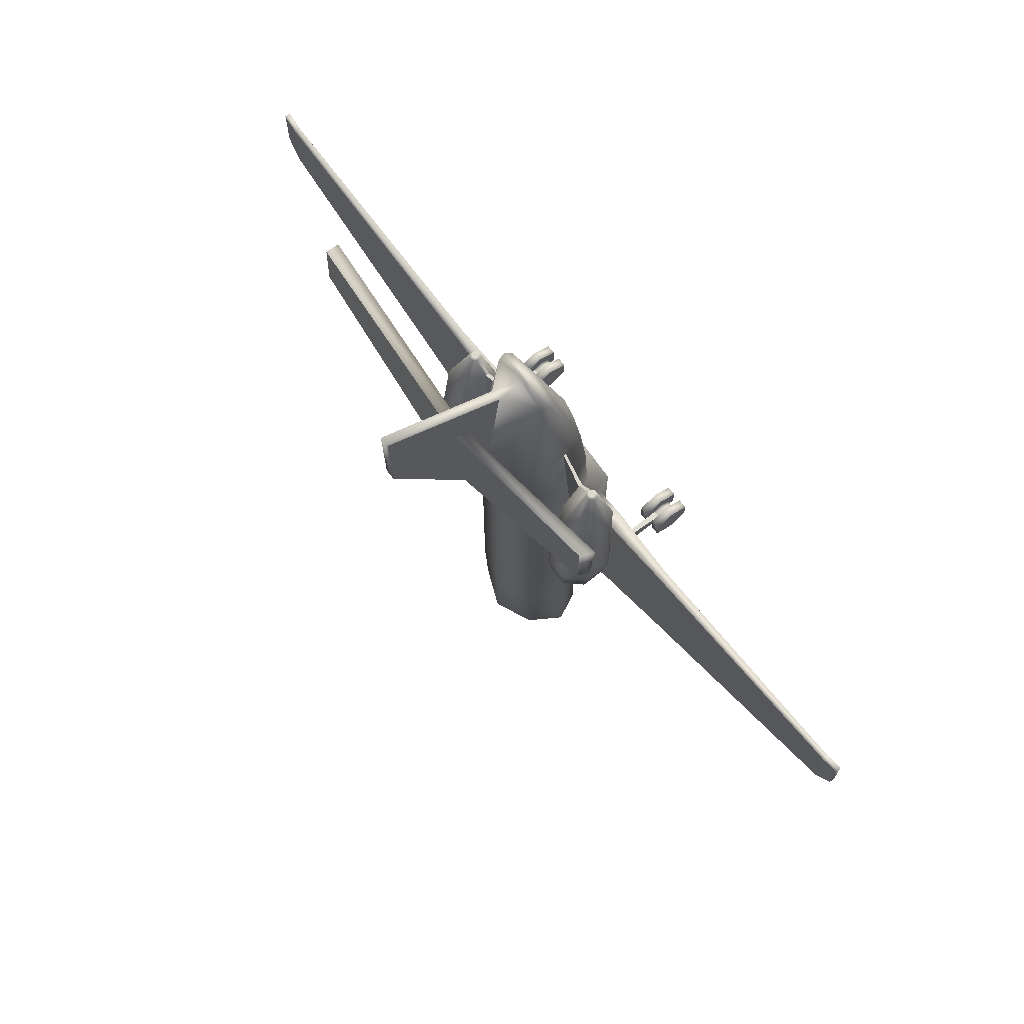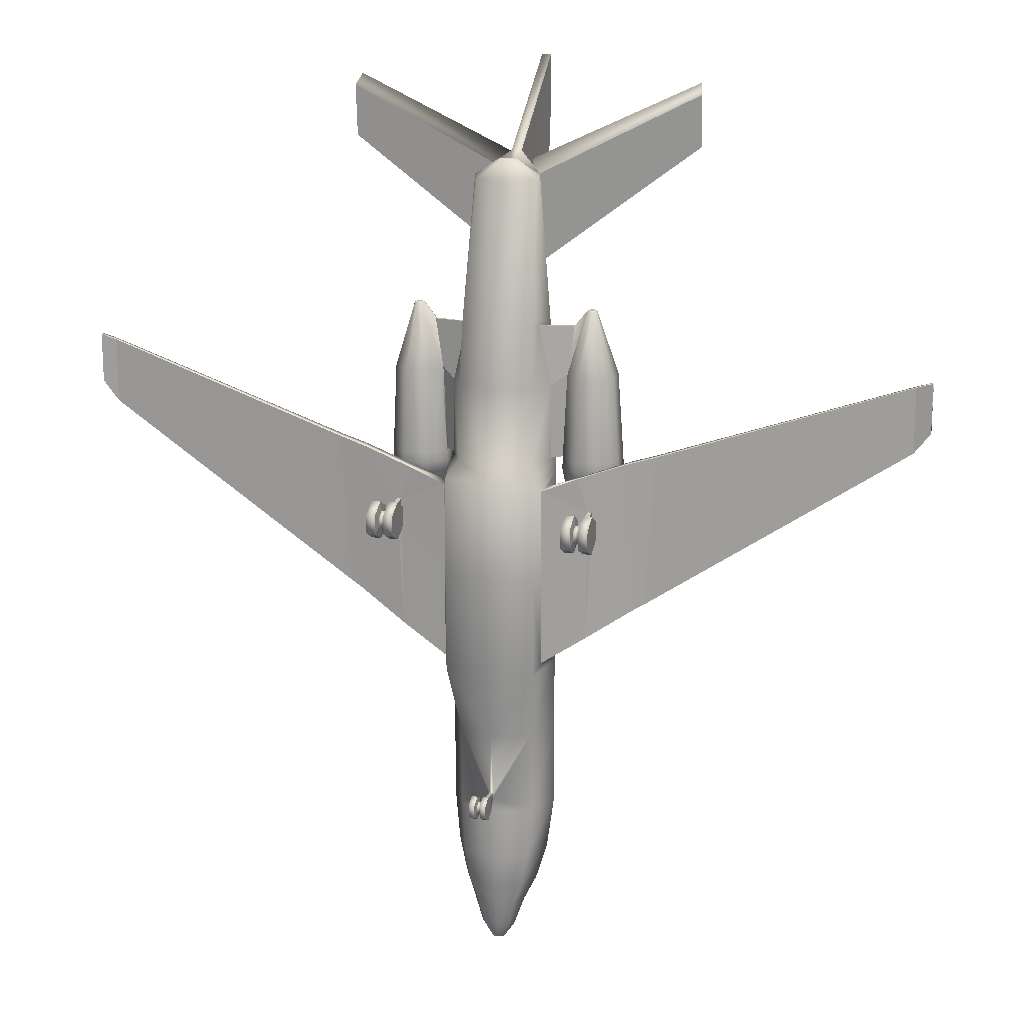
<metadata>
{"format":"obj","ext":"obj","renderer":"f3d","projection":"perspective","resolution":1024,"background":"white","views":[{"elev":72.1,"azim":-128.2,"up":"+Z"},{"elev":16.5,"azim":15.1,"up":"+Z"}]}
</metadata>
<code>
o FA10_Circle.031
v -0.9237 2.037 0.622
v -0.9237 1.647 0.622
v -1.183 1.372 0.622
v -1.55 1.372 0.622
v -1.81 1.647 0.622
v -1.81 2.037 0.622
v -1.55 2.312 0.622
v -1.183 2.312 0.622
v -0.9875 2.041 0.2259
v -0.9875 1.708 0.2259
v -1.21 1.472 0.2259
v -1.524 1.472 0.2259
v -1.746 1.708 0.2259
v -1.746 2.041 0.2259
v -1.524 2.276 0.2259
v -1.21 2.276 0.2259
v -1.002 1.932 2.106
v -1.002 1.611 2.106
v -1.216 1.385 2.106
v -1.518 1.385 2.106
v -1.732 1.611 2.106
v -1.732 1.932 2.106
v -1.518 2.159 2.106
v -1.216 2.159 2.106
v -0.9313 1.805 0.7986
v -0.9313 1.705 0.7986
v -1.292 1.731 3.109
v -1.292 1.668 3.109
v -1.334 1.624 3.109
v -1.393 1.624 3.109
v -1.435 1.668 3.109
v -1.435 1.731 3.109
v -1.393 1.775 3.109
v -1.334 1.775 3.109
v -1.317 1.719 3.123
v -1.317 1.679 3.123
v -1.344 1.65 3.123
v -1.383 1.65 3.123
v -1.41 1.679 3.123
v -1.41 1.719 3.123
v -1.383 1.748 3.123
v -1.344 1.748 3.123
v -1.023 2.025 0.2259
v -1.023 1.723 0.2259
v -1.225 1.51 0.2259
v -1.509 1.51 0.2259
v -1.71 1.723 0.2259
v -1.71 2.025 0.2259
v -1.509 2.238 0.2259
v -1.225 2.238 0.2259
v -1.051 2.013 0.3215
v -1.051 1.735 0.3215
v -1.236 1.539 0.3215
v -1.498 1.539 0.3215
v -1.683 1.735 0.3215
v -1.683 2.013 0.3215
v -1.498 2.209 0.3215
v -1.236 2.209 0.3215
v -1.002 1.791 2.106
v -1.002 1.712 2.106
v -1.097 1.715 2.867
v -1.097 1.657 2.867
v -0.5819 1.073 0.7943
v -0.8229 1.625 0.7943
v -0.5819 2.217 0.7943
v -0.04208 0.1747 -4.365
v -0.04208 0.3518 -4.459
v -0.04208 0.3518 -4.648
v -0.04208 0.1747 -4.743
v -0.04208 -0.002402 -4.648
v -0.04208 -0.002402 -4.459
v -0.8229 1.625 -2.513
v -0.5819 2.217 -2.513
v -0.692 0.7342 -2.513
v -0.8229 1.625 0.5925
v -0.5819 2.217 0.5925
v -0.692 0.7342 0.5925
v -0.8229 1.625 1.965
v -0.5819 2.217 1.965
v -0.5819 1.136 1.965
v -0.6578 1.924 2.866
v -0.5479 2.245 2.72
v -0.5457 1.24 2.995
v -0.5076 1.829 5.099
v -0.4572 1.957 5.133
v -0.4499 1.718 5.031
v -0.1385 1.872 5.341
v -0.09796 1.907 5.341
v -0.09796 1.837 5.341
v -0.7293 1.541 -5.706
v -0.5157 1.953 -5.482
v -0.5157 1.081 -5.714
v -0.5838 1.432 -6.212
v -0.4128 1.695 -5.963
v -0.4128 1.089 -6.269
v -0.418 1.303 -6.558
v -0.2956 1.502 -6.558
v -0.2956 1.104 -6.558
v -0.1049 1.239 -7.233
v -0.07415 1.293 -7.233
v -0.07415 1.185 -7.233
v -0.7903 1.239 -2.35
v -0.769 0.9407 -2.35
v -0.7903 1.239 0.4257
v -0.769 0.9407 0.4257
v -2.462 1.272 -1.195
v -2.352 1.113 -1.306
v -2.502 1.258 1.038
v -2.502 1.116 1.038
v -6.313 1.415 1.314
v -6.313 1.332 1.314
v -6.306 1.411 2.307
v -6.306 1.328 2.307
v -0.07723 2.674 2.525
v -0.07723 2.368 5.399
v -0.0719 4.169 5.341
v -0.0719 4.183 6.667
v -2.172 1.087 -1.414
v -2.097 1.251 0.9126
v -2.093 1.252 -1.483
v -2.069 1.072 0.9108
v -0.1334 0.1747 -4.365
v -0.1334 0.3518 -4.459
v -0.1334 0.3518 -4.648
v -0.1334 0.1747 -4.743
v -0.1334 -0.002402 -4.648
v -0.1334 -0.002402 -4.459
v -0.03022 0.1747 -4.459
v -0.03022 0.2631 -4.507
v -0.03022 0.2631 -4.601
v -0.03022 0.1747 -4.648
v -0.03022 0.0863 -4.601
v -0.03022 0.0863 -4.507
v -2.753 2.891 6.258
v -2.703 3.114 6.414
v -2.753 2.959 5.463
v -2.703 3.134 5.593
v -1.471 1.221 -1.927
v -1.322 0.9822 0.6504
v -1.457 0.9897 -1.896
v -1.395 1.221 0.6504
v -1.486 1.005 0.1345
v -1.486 1.005 -0.1585
v -1.47 0.1262 0.06725
v -1.47 0.1262 -0.07864
v -1.47 0.2628 -0.1516
v -1.47 0.3994 -0.07864
v -1.47 0.3994 0.06725
v -1.47 0.2628 0.1402
v -1.31 -0.01078 0.1405
v -1.31 -0.01078 -0.1518
v -1.31 0.2628 -0.298
v -1.31 0.5364 -0.1518
v -1.31 0.5364 0.1405
v -1.31 0.2628 0.2866
v -1.451 -0.01078 0.1405
v -1.451 -0.01078 -0.1518
v -1.451 0.2628 -0.298
v -1.451 0.5364 -0.1518
v -1.451 0.5364 0.1405
v -1.451 0.2628 0.2866
v -1.547 1.005 0.1345
v -1.547 1.005 -0.1585
v -1.563 0.1262 0.06725
v -1.563 0.1262 -0.07864
v -1.563 0.2628 -0.1516
v -1.563 0.3994 -0.07864
v -0.692 0.7342 -0.9603
v -0.769 0.9407 -0.9131
v -1.563 0.3994 0.06725
v -1.563 0.2628 0.1402
v -1.722 -0.01078 0.1405
v -1.722 -0.01078 -0.1518
v -1.722 0.2628 -0.298
v -1.722 0.5364 -0.1518
v -1.722 0.5364 0.1405
v -1.722 0.2628 0.2866
v -1.581 -0.01078 0.1405
v -1.581 -0.01078 -0.1518
v -1.581 0.2628 -0.298
v -1.581 0.5364 -0.1518
v -1.581 0.5364 0.1405
v -1.581 0.2628 0.2866
v -0.07383 2.891 4.895
v -0.07383 2.959 3.456
v -0.07247 3.134 3.691
v -0.07247 3.114 5.177
v -0.5819 2.217 -3.616
v -0.8229 1.625 -3.616
v -0.5819 1.14 -3.616
v -0.2661 1.25 -6.993
v -0.1881 1.38 -6.993
v -0.1881 1.121 -6.993
v -6.55 1.397 1.628
v -6.55 1.314 1.628
v -6.55 1.397 2.384
v -6.55 1.314 2.384
v -0.8229 1.625 -4.916
v -0.5819 1.168 -4.916
v -0.5819 2.165 -4.916
v -0.7684 1.514 1.965
v -0.7758 1.517 0.8122
v -0.8153 1.607 0.8122
v -0.813 1.605 1.965
v -0.5789 1.587 2.87
v -0.5696 1.548 2.872
v -1.186 1.373 0.7824
v -0.9306 1.644 0.7824
v -1.186 2.298 0.7824
v -1.548 2.298 0.7824
v -1.803 2.027 0.7824
v -1.803 1.644 0.7824
v -1.548 1.373 0.7824
v -0.9306 2.027 0.7824
v -0.03022 0.8455 -4.645
v -0.03022 0.8441 -4.566
v 0.9237 2.037 0.622
v 0.9237 1.647 0.622
v 1.183 1.372 0.622
v 1.55 1.372 0.622
v 1.81 1.647 0.622
v 1.81 2.037 0.622
v 1.55 2.312 0.622
v 1.183 2.312 0.622
v 0.9875 2.041 0.2259
v 0.9875 1.708 0.2259
v 1.21 1.472 0.2259
v 1.524 1.472 0.2259
v 1.746 1.708 0.2259
v 1.746 2.041 0.2259
v 1.524 2.276 0.2259
v 1.21 2.276 0.2259
v 1.002 1.932 2.106
v 1.002 1.611 2.106
v 1.216 1.385 2.106
v 1.518 1.385 2.106
v 1.732 1.611 2.106
v 1.732 1.932 2.106
v 1.518 2.159 2.106
v 1.216 2.159 2.106
v 0.9313 1.805 0.7986
v 0.9313 1.705 0.7986
v 1.292 1.731 3.109
v 1.292 1.668 3.109
v 1.334 1.624 3.109
v 1.393 1.624 3.109
v 1.435 1.668 3.109
v 1.435 1.731 3.109
v 1.393 1.775 3.109
v 1.334 1.775 3.109
v 1.317 1.719 3.123
v 1.317 1.679 3.123
v 1.344 1.65 3.123
v 1.383 1.65 3.123
v 1.41 1.679 3.123
v 1.41 1.719 3.123
v 1.383 1.748 3.123
v 1.344 1.748 3.123
v 1.023 2.025 0.2259
v 1.023 1.723 0.2259
v 1.225 1.51 0.2259
v 1.509 1.51 0.2259
v 1.71 1.723 0.2259
v 1.71 2.025 0.2259
v 1.509 2.238 0.2259
v 1.225 2.238 0.2259
v 1.051 2.013 0.3215
v 1.051 1.735 0.3215
v 1.236 1.539 0.3215
v 1.498 1.539 0.3215
v 1.683 1.735 0.3215
v 1.683 2.013 0.3215
v 1.498 2.209 0.3215
v 1.236 2.209 0.3215
v 1.002 1.791 2.106
v 1.002 1.712 2.106
v 1.097 1.715 2.867
v 1.097 1.657 2.867
v 0.5819 1.073 0.7943
v 0.8229 1.625 0.7943
v 0 2.39 0.7943
v 0 0.7758 0.7943
v 0.5819 2.217 0.7943
v 0.04208 0.1747 -4.365
v 0.04208 0.3518 -4.459
v 0.04208 0.3518 -4.648
v 0.04208 0.1747 -4.743
v 0.04208 -0.002402 -4.648
v 0.04208 -0.002402 -4.459
v 0.8229 1.625 -2.513
v 0.5819 2.217 -2.513
v 0.692 0.7342 -2.513
v 0.8229 1.625 0.5925
v 0.5819 2.217 0.5925
v 0.692 0.7342 0.5925
v 0.8229 1.625 1.965
v 0.5819 2.217 1.965
v 0.5819 1.136 1.965
v 0.6578 1.924 2.866
v 0.5479 2.245 2.72
v 0.5457 1.24 2.995
v 0.5076 1.829 5.099
v 0.4572 1.957 5.133
v 0.4499 1.718 5.031
v 0.1385 1.872 5.341
v 0.09796 1.907 5.341
v 0.09796 1.837 5.341
v 0.7293 1.541 -5.706
v 0.5157 1.953 -5.482
v 0.5157 1.081 -5.714
v 0.5838 1.432 -6.212
v 0.4128 1.695 -5.963
v 0.4128 1.089 -6.269
v 0.418 1.303 -6.558
v 0.2956 1.502 -6.558
v 0.2956 1.104 -6.558
v 0.1049 1.239 -7.233
v 0.07415 1.293 -7.233
v 0.07415 1.185 -7.233
v 0.7903 1.239 -2.35
v 0.769 0.9407 -2.35
v 0.7903 1.239 0.4257
v 0.769 0.9407 0.4257
v 2.462 1.272 -1.195
v 2.352 1.113 -1.306
v 2.502 1.258 1.038
v 2.502 1.116 1.038
v 6.313 1.415 1.314
v 6.313 1.332 1.314
v 6.306 1.411 2.307
v 6.306 1.328 2.307
v 0.07723 2.674 2.525
v 0.07723 2.368 5.399
v 0.0719 4.169 5.341
v 0.0719 4.183 6.667
v 2.172 1.087 -1.414
v 2.097 1.251 0.9126
v 2.093 1.252 -1.483
v 2.069 1.072 0.9108
v 0.1334 0.1747 -4.365
v 0.1334 0.3518 -4.459
v 0.1334 0.3518 -4.648
v 0.1334 0.1747 -4.743
v 0.1334 -0.002402 -4.648
v 0.1334 -0.002402 -4.459
v 0.03022 0.1747 -4.459
v 0.03022 0.2631 -4.507
v 0.03022 0.2631 -4.601
v 0.03022 0.1747 -4.648
v 0.03022 0.0863 -4.601
v 0.03022 0.0863 -4.507
v 0 2.39 -2.513
v 0 0.7023 -2.513
v 0 2.39 0.5925
v 0 0.7023 0.5925
v 0 2.39 1.965
v 0 0.8912 1.965
v 0 1.107 3.123
v 2.753 2.891 6.258
v 0 1.97 5.204
v 0 1.659 5.001
v 0 1.922 5.341
v 0 1.822 5.341
v 0 2.171 -5.482
v 0 0.8591 -5.706
v 0 1.849 -5.963
v 0 0.9359 -6.269
v 0 1.584 -6.558
v 0 1.022 -6.558
v 0 1.315 -7.233
v 0 1.163 -7.233
v 0 2.674 2.525
v 2.703 3.114 6.414
v 0 2.368 5.399
v 0 4.169 5.341
v 2.753 2.959 5.463
v 2.703 3.134 5.593
v 0 4.183 6.667
v 0 0.1747 -4.459
v 0 0.2631 -4.507
v 0 0.2631 -4.601
v 0 0.1747 -4.648
v 0 0.0863 -4.601
v 0 0.0863 -4.507
v 0 0.8328 -4.645
v 0 0.8313 -4.566
v 1.471 1.221 -1.927
v 1.322 0.9822 0.6504
v 1.457 0.9897 -1.896
v 1.395 1.221 0.6504
v 1.486 1.005 0.1345
v 1.486 1.005 -0.1585
v 1.47 0.1262 0.06725
v 1.47 0.1262 -0.07864
v 1.47 0.2628 -0.1516
v 1.47 0.3994 -0.07864
v 1.47 0.3994 0.06725
v 1.47 0.2628 0.1402
v 1.31 -0.01078 0.1405
v 1.31 -0.01078 -0.1518
v 1.31 0.2628 -0.298
v 1.31 0.5364 -0.1518
v 1.31 0.5364 0.1405
v 1.31 0.2628 0.2866
v 1.451 -0.01078 0.1405
v 1.451 -0.01078 -0.1518
v 1.451 0.2628 -0.298
v 1.451 0.5364 -0.1518
v 1.451 0.5364 0.1405
v 1.451 0.2628 0.2866
v 1.547 1.005 0.1345
v 1.547 1.005 -0.1585
v 1.563 0.1262 0.06725
v 1.563 0.1262 -0.07864
v 1.563 0.2628 -0.1516
v 1.563 0.3994 -0.07864
v 0 0.7023 -0.9603
v 0.692 0.7342 -0.9603
v 0.769 0.9407 -0.9131
v 1.563 0.3994 0.06725
v 1.563 0.2628 0.1402
v 1.722 -0.01078 0.1405
v 1.722 -0.01078 -0.1518
v 1.722 0.2628 -0.298
v 1.722 0.5364 -0.1518
v 1.722 0.5364 0.1405
v 1.722 0.2628 0.2866
v 1.581 -0.01078 0.1405
v 1.581 -0.01078 -0.1518
v 1.581 0.2628 -0.298
v 1.581 0.5364 -0.1518
v 1.581 0.5364 0.1405
v 1.581 0.2628 0.2866
v 0.07383 2.891 4.895
v 0.07383 2.959 3.456
v 0.07247 3.134 3.691
v 0.07247 3.114 5.177
v 0.5819 2.217 -3.616
v 0.8229 1.625 -3.616
v 0.5819 1.14 -3.616
v 0 0.809 -3.616
v 0 2.39 -3.616
v 0.2661 1.25 -6.993
v 0.1881 1.38 -6.993
v 0 1.433 -6.993
v 0 1.068 -6.993
v 0.1881 1.121 -6.993
v 6.55 1.397 1.628
v 6.55 1.314 1.628
v 6.55 1.397 2.384
v 6.55 1.314 2.384
v 0.8229 1.625 -4.916
v 0.5819 1.168 -4.916
v 0.5819 2.165 -4.916
v 0 0.8374 -4.916
v 0 2.41 -4.916
v 0.7684 1.514 1.965
v 0.7758 1.517 0.8122
v 0.8153 1.607 0.8122
v 0.813 1.605 1.965
v 0.5789 1.587 2.87
v 0.5696 1.548 2.872
v 1.186 1.373 0.7824
v 0.9306 1.644 0.7824
v 1.186 2.298 0.7824
v 1.548 2.298 0.7824
v 1.803 2.027 0.7824
v 1.803 1.644 0.7824
v 1.548 1.373 0.7824
v 0.9306 2.027 0.7824
v 0.03022 0.8455 -4.645
v 0.03022 0.8441 -4.566
f 16 50 49 15
f 14 48 47 13
f 12 46 45 11
f 10 44 43 9
f 9 43 50 16
f 15 49 48 14
f 13 47 46 12
f 11 45 44 10
f 51 52 53 58
f 54 57 58 53
f 55 56 57 54
f 35 42 37 36
f 38 37 42 41
f 39 38 41 40
f 114 115 184 185
f 110 194 196 112
f 123 124 125 122
f 126 127 122 125
f 67 66 128 129
f 66 71 133 128
f 70 69 131 132
f 68 67 129 130
f 71 70 132 133
f 69 68 130 131
f 129 380 386 216
f 130 129 216 215
f 381 130 215 385
f 187 186 137 135
f 138 120 119 141
f 176 175 174 177
f 157 145 146 158
f 170 148 142 162
f 158 146 147 159
f 160 148 149 161
f 147 167 163 143
f 147 143 142 148
f 159 147 148 160
f 154 155 152 153
f 178 179 165 164
f 167 170 162 163
f 180 181 167 166
f 173 172 177 174
f 182 183 171 170
f 179 180 166 165
f 109 107 118 121
f 181 182 170 167
f 156 144 145 157
f 151 152 155 150
f 161 149 144 156
f 102 138 141 104
f 106 110 112 108
f 183 178 164 171
f 121 118 163
f 120 106 108 119
f 185 184 134 136
f 111 113 197 195
f 139 121 162 142
f 162 121 163
f 105 142 143 169
f 105 139 142
f 140 163 118
f 140 103 169 143
f 163 140 143
f 184 115 187
f 114 185 186
f 25 59 204 203
f 26 202 201 60
f 59 61 205 204
f 60 201 206 62
f 62 206 205 61
f 25 203 202 26
f 186 187 117 116
f 109 113 111 107
f 117 187 115
f 186 116 114
f 232 231 265 266
f 230 229 263 264
f 228 227 261 262
f 226 225 259 260
f 225 232 266 259
f 231 230 264 265
f 229 228 262 263
f 227 226 260 261
f 267 274 269 268
f 270 269 274 273
f 271 270 273 272
f 251 252 253 258
f 254 257 258 253
f 255 256 257 254
f 332 435 434 333
f 328 330 450 448
f 341 340 343 342
f 344 343 340 345
f 285 347 346 284
f 284 346 351 289
f 288 350 349 287
f 286 348 347 285
f 289 351 350 288
f 287 349 348 286
f 347 472 386 380
f 348 471 472 347
f 381 385 471 348
f 437 373 377 436
f 387 390 337 338
f 426 427 424 425
f 406 407 395 394
f 420 411 391 397
f 407 408 396 395
f 409 410 398 397
f 396 392 412 416
f 396 397 391 392
f 408 409 397 396
f 403 402 401 404
f 428 413 414 429
f 416 412 411 420
f 430 415 416 431
f 423 424 427 422
f 432 420 421 433
f 429 414 415 430
f 327 339 336 325
f 431 416 420 432
f 405 406 394 393
f 400 399 404 401
f 410 405 393 398
f 320 322 390 387
f 324 326 330 328
f 433 421 413 428
f 339 412 336
f 338 337 326 324
f 435 376 359 434
f 329 449 451 331
f 388 391 411 339
f 411 412 339
f 323 419 392 391
f 323 391 388
f 389 336 412
f 389 392 419 321
f 412 392 389
f 434 437 333
f 332 436 435
f 241 459 460 275
f 242 276 457 458
f 275 460 461 277
f 276 278 462 457
f 278 277 461 462
f 241 242 458 459
f 436 334 335 437
f 327 325 329 331
f 335 333 437
f 436 332 334
f 3 11 10 2
f 8 16 15 7
f 6 14 13 5
f 4 12 11 3
f 2 10 9 1
f 1 9 16 8
f 7 15 14 6
f 5 13 12 4
f 208 18 19 207
f 210 23 24 209
f 212 21 22 211
f 207 19 20 213
f 209 24 17 214
f 211 22 23 210
f 213 20 21 212
f 24 34 27 17
f 22 32 33 23
f 20 30 31 21
f 23 33 34 24
f 21 31 32 22
f 19 29 30 20
f 18 208 26 60
f 208 214 25 26
f 33 41 42 34
f 31 39 40 32
f 29 37 38 30
f 27 35 36 28
f 34 42 35 27
f 32 40 41 33
f 30 38 39 31
f 28 36 37 29
f 50 58 57 49
f 48 56 55 47
f 46 54 53 45
f 44 52 51 43
f 43 51 58 50
f 49 57 56 48
f 47 55 54 46
f 45 53 52 44
f 214 17 59 25
f 27 28 62 61
f 17 27 61 59
f 76 65 281 354
f 75 64 65 76
f 77 63 64 75
f 417 355 77 168
f 195 197 196 194
f 72 75 76 73
f 64 78 79 65
f 63 80 201 202
f 65 79 356 281
f 64 63 202 203
f 79 82 114 356
f 357 358 83 80
f 360 374 115 85
f 358 361 86 83
f 84 87 88 85
f 86 89 87 84
f 85 88 362 360
f 361 363 89 86
f 200 91 90 198
f 198 90 92 199
f 456 364 91 200
f 199 92 365 455
f 364 366 94 91
f 365 92 95 367
f 91 94 93 90
f 90 93 95 92
f 93 96 98 95
f 366 368 97 94
f 95 98 369 367
f 94 97 96 93
f 97 192 191 96
f 368 445 192 97
f 193 101 371 446
f 192 100 99 191
f 191 99 101 193
f 74 103 102 72
f 75 104 105 77
f 168 169 103 74
f 73 76 354 352
f 72 102 104 75
f 119 108 109 121
f 118 107 106 120
f 134 135 137 136
f 114 82 85 115
f 140 118 120 138
f 141 119 121 139
f 70 71 127 126
f 68 69 125 124
f 66 67 123 122
f 71 66 122 127
f 69 70 126 125
f 67 68 124 123
f 133 132 383 384
f 131 130 381 382
f 129 128 379 380
f 128 133 384 379
f 132 131 382 383
f 455 385 215 199
f 216 386 441 190
f 282 357 80 63
f 186 185 136 137
f 116 117 378 375
f 96 191 193 98
f 98 193 446 369
f 445 370 100 192
f 158 152 151 157
f 171 164 144 149
f 165 166 146 145
f 161 155 154 160
f 164 165 145 144
f 148 170 171 149
f 183 182 176 177
f 180 179 173 174
f 104 141 139 105
f 103 140 138 102
f 179 178 172 173
f 160 154 153 159
f 156 150 155 161
f 166 167 147 146
f 178 183 177 172
f 108 112 113 109
f 107 111 110 106
f 181 180 174 175
f 182 181 175 176
f 159 153 152 158
f 157 151 150 156
f 77 105 169 168
f 353 417 168 74
f 83 86 84 81
f 81 84 85 82
f 74 190 441 353
f 352 442 188 73
f 72 189 190 74
f 73 188 189 72
f 78 81 82 79
f 110 111 195 194
f 113 112 196 197
f 374 378 117 115
f 190 199 215 216
f 442 456 200 188
f 189 198 199 190
f 188 200 198 189
f 114 372 356
f 184 187 135 134
f 81 78 204 205
f 78 64 203 204
f 83 81 205 206
f 80 83 206 201
f 28 18 60 62
f 1 214 208 2
f 4 213 212 5
f 6 211 210 7
f 8 209 214 1
f 3 207 213 4
f 5 212 211 6
f 7 210 209 8
f 2 208 207 3
f 18 28 29 19
f 355 282 63 77
f 362 88 89 363
f 87 89 88
f 114 116 375 372
f 219 218 226 227
f 224 223 231 232
f 222 221 229 230
f 220 219 227 228
f 218 217 225 226
f 217 224 232 225
f 223 222 230 231
f 221 220 228 229
f 464 463 235 234
f 466 465 240 239
f 468 467 238 237
f 463 469 236 235
f 465 470 233 240
f 467 466 239 238
f 469 468 237 236
f 240 233 243 250
f 238 239 249 248
f 236 237 247 246
f 239 240 250 249
f 237 238 248 247
f 235 236 246 245
f 234 276 242 464
f 464 242 241 470
f 249 250 258 257
f 247 248 256 255
f 245 246 254 253
f 243 244 252 251
f 250 243 251 258
f 248 249 257 256
f 246 247 255 254
f 244 245 253 252
f 266 265 273 274
f 264 263 271 272
f 262 261 269 270
f 260 259 267 268
f 259 266 274 267
f 265 264 272 273
f 263 262 270 271
f 261 260 268 269
f 470 241 275 233
f 243 277 278 244
f 233 275 277 243
f 294 354 281 283
f 293 294 283 280
f 295 293 280 279
f 417 418 295 355
f 449 448 450 451
f 290 291 294 293
f 280 283 297 296
f 279 458 457 298
f 283 281 356 297
f 280 459 458 279
f 297 356 332 300
f 357 298 301 358
f 360 303 333 374
f 358 301 304 361
f 302 303 306 305
f 304 302 305 307
f 303 360 362 306
f 361 304 307 363
f 454 452 308 309
f 452 453 310 308
f 456 454 309 364
f 453 455 365 310
f 364 309 312 366
f 365 367 313 310
f 309 308 311 312
f 308 310 313 311
f 311 313 316 314
f 366 312 315 368
f 313 367 369 316
f 312 311 314 315
f 315 314 443 444
f 368 315 444 445
f 447 446 371 319
f 444 443 317 318
f 443 447 319 317
f 292 290 320 321
f 293 295 323 322
f 418 292 321 419
f 291 352 354 294
f 290 293 322 320
f 337 339 327 326
f 336 338 324 325
f 359 376 377 373
f 332 333 303 300
f 389 387 338 336
f 390 388 339 337
f 288 344 345 289
f 286 342 343 287
f 284 340 341 285
f 289 345 340 284
f 287 343 344 288
f 285 341 342 286
f 351 384 383 350
f 349 382 381 348
f 347 380 379 346
f 346 379 384 351
f 350 383 382 349
f 455 453 471 385
f 472 440 441 386
f 282 279 298 357
f 436 377 376 435
f 334 375 378 335
f 314 316 447 443
f 316 369 446 447
f 445 444 318 370
f 407 406 400 401
f 421 398 393 413
f 414 394 395 415
f 410 409 403 404
f 413 393 394 414
f 397 398 421 420
f 433 427 426 432
f 430 424 423 429
f 322 323 388 390
f 321 320 387 389
f 429 423 422 428
f 409 408 402 403
f 405 410 404 399
f 415 395 396 416
f 428 422 427 433
f 326 327 331 330
f 325 324 328 329
f 431 425 424 430
f 432 426 425 431
f 408 407 401 402
f 406 405 399 400
f 295 418 419 323
f 353 292 418 417
f 301 299 302 304
f 299 300 303 302
f 292 353 441 440
f 352 291 438 442
f 290 292 440 439
f 291 290 439 438
f 296 297 300 299
f 328 448 449 329
f 331 451 450 330
f 374 333 335 378
f 440 472 471 453
f 442 438 454 456
f 439 440 453 452
f 438 439 452 454
f 332 356 372
f 434 359 373 437
f 299 461 460 296
f 296 460 459 280
f 301 462 461 299
f 298 457 462 301
f 244 278 276 234
f 217 218 464 470
f 220 221 468 469
f 222 223 466 467
f 224 217 470 465
f 219 220 469 463
f 221 222 467 468
f 223 224 465 466
f 218 219 463 464
f 234 235 245 244
f 355 295 279 282
f 362 363 307 306
f 305 306 307
f 332 372 375 334

</code>
